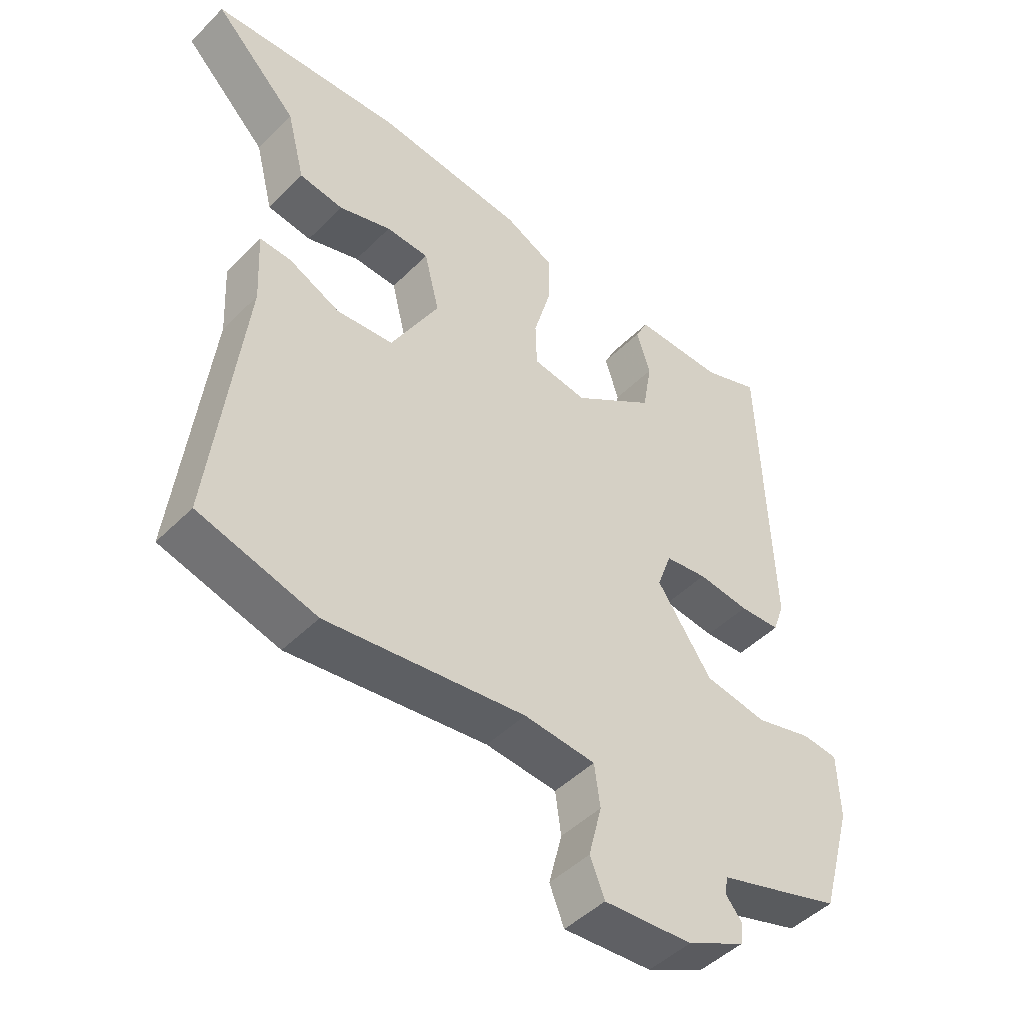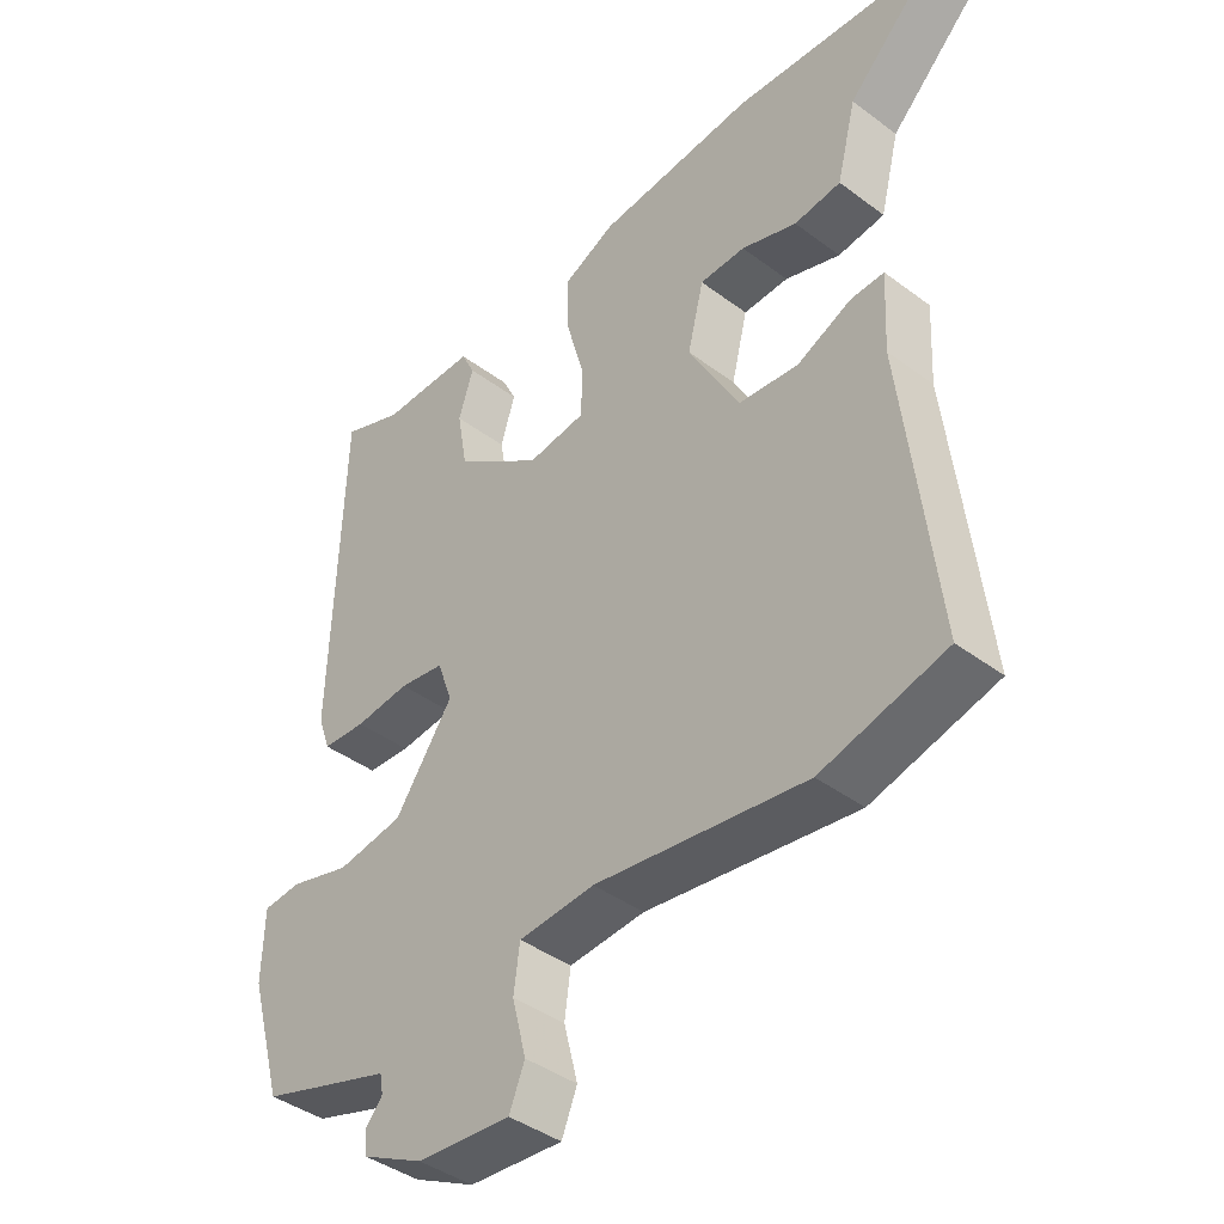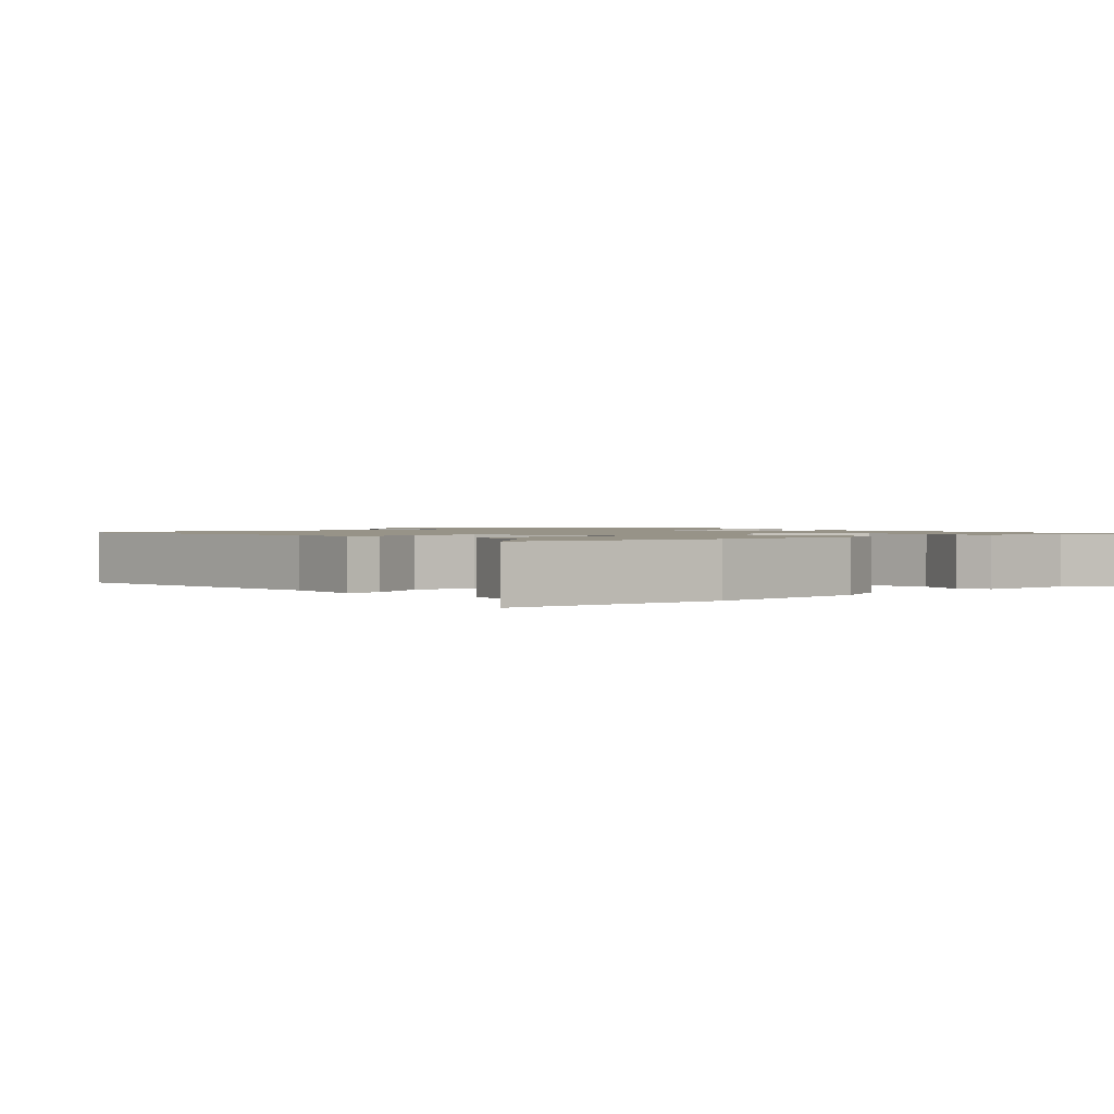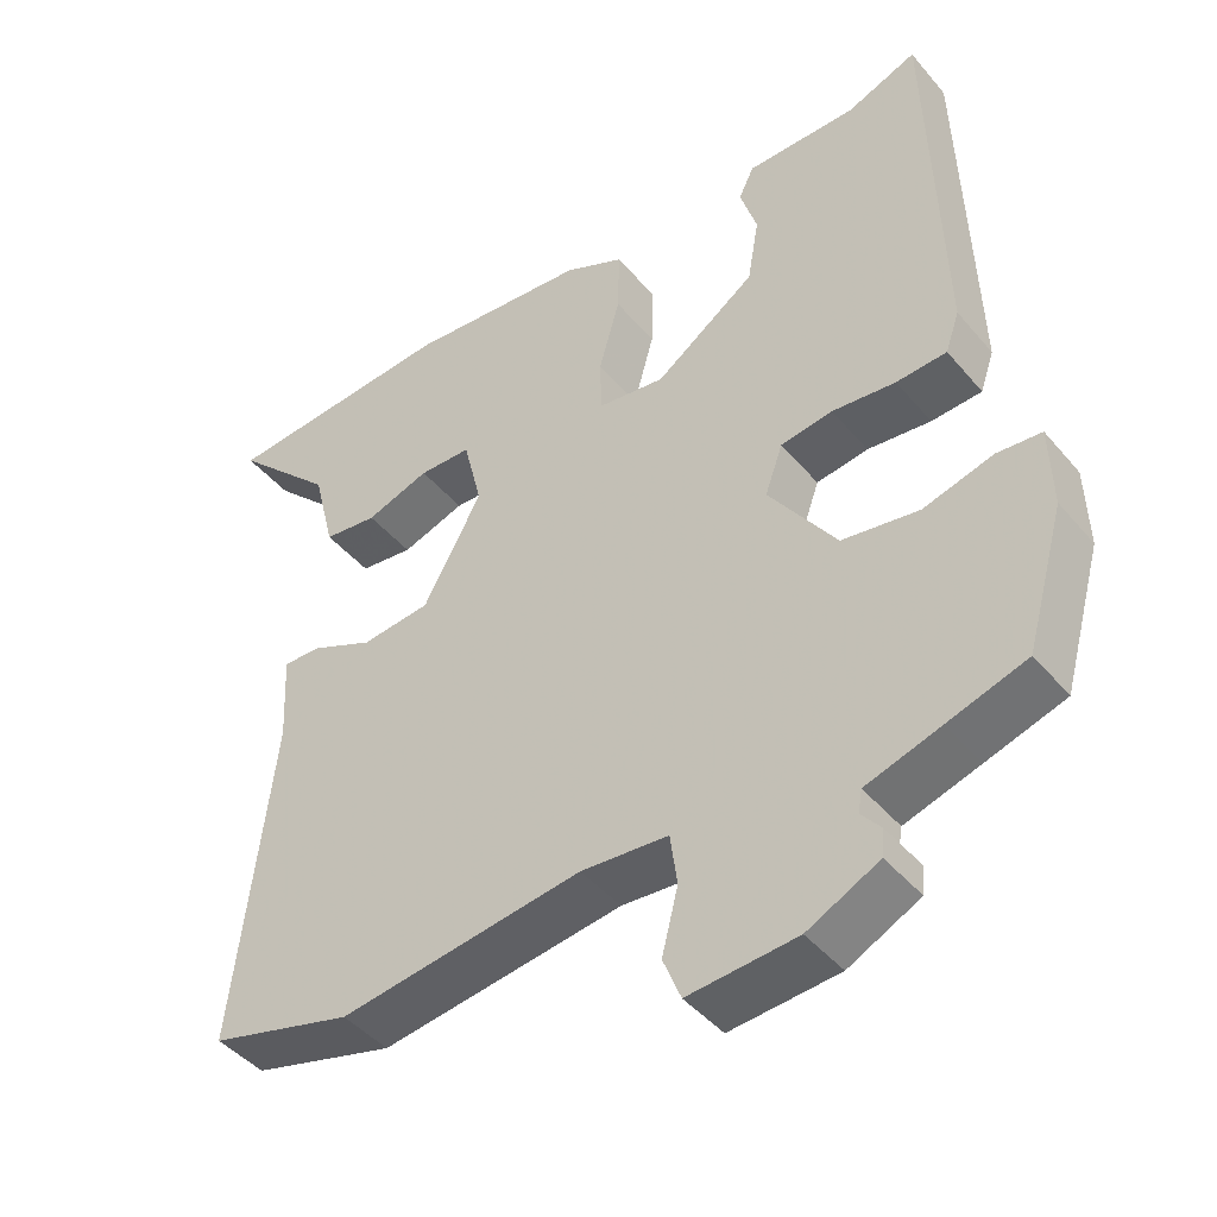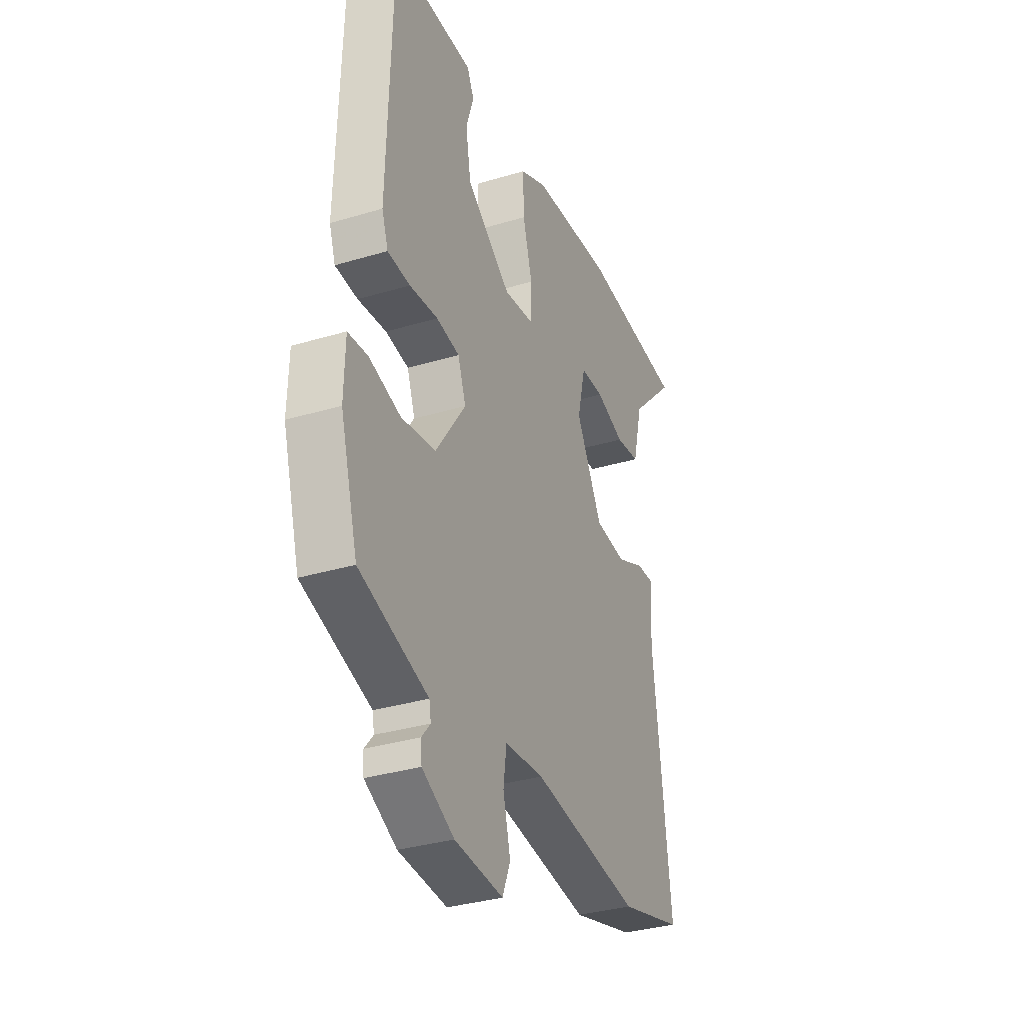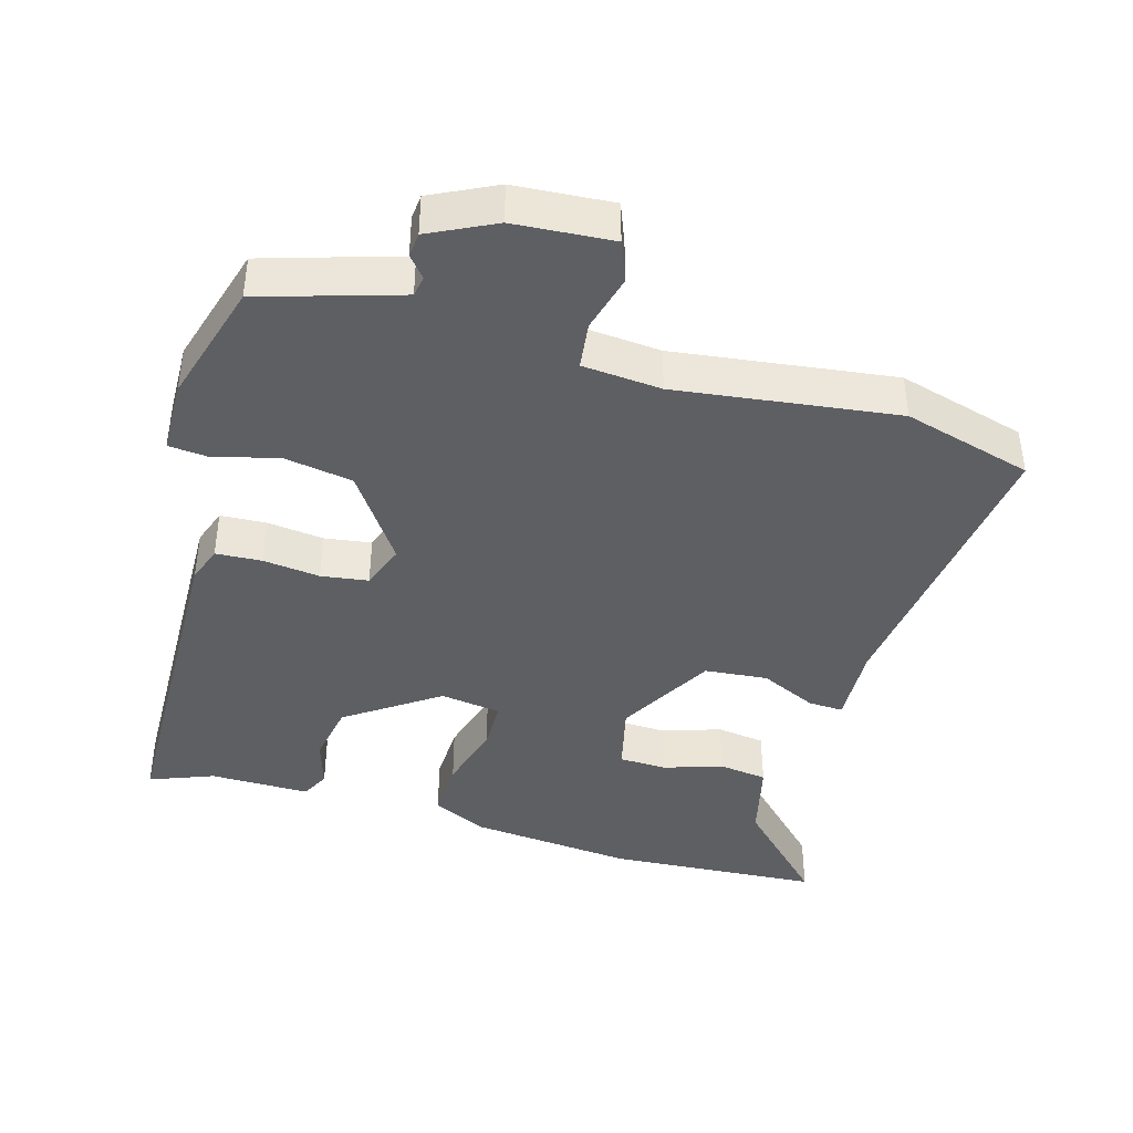
<metadata>
{"format":"obj","ext":"obj","renderer":"f3d","projection":"perspective","resolution":1024,"background":"white","views":[{"elev":-47.3,"azim":-41.9,"up":"+Z"},{"elev":-41.3,"azim":-132.2,"up":"+Z"},{"elev":1.3,"azim":-40.1,"up":"+Y"},{"elev":-44.4,"azim":37.1,"up":"+Z"},{"elev":-33.6,"azim":112.3,"up":"+Z"},{"elev":-41.3,"azim":163.5,"up":"+Y"}]}
</metadata>
<code>
v -0.355 0.07 -0.539
v -0.54 0.07 -0.489
v -0.491 0.07 -0.062
v -0.497 0.07 0.054
v -0.447 0.07 0.052
v -0.366 0.07 0.015
v -0.276 0.07 0.024
v -0.2 0.07 0.163
v -0.224 0.07 0.261
v -0.292 0.07 0.263
v -0.375 0.07 0.235
v -0.445 0.07 0.244
v -0.474 0.07 0.359
v -0.607 0.07 0.492
v -0.302 0.07 0.514
v -0.066 0.07 0.492
v 0.012 0.07 0.455
v 0.01 0.07 0.37
v -0.017 0.07 0.273
v -0.015 0.07 0.2
v 0.072 0.07 0.188
v 0.202 0.07 0.28
v 0.217 0.07 0.367
v 0.195 0.07 0.437
v 0.215 0.07 0.478
v 0.358 0.07 0.478
v 0.449 0.07 0.514
v 0.464 0.07 0.025
v 0.446 0.07 -0.027
v 0.381 0.07 -0.031
v 0.299 0.07 -0.022
v 0.232 0.07 -0.032
v 0.209 0.07 -0.096
v 0.296 0.07 -0.221
v 0.395 0.07 -0.237
v 0.485 0.07 -0.212
v 0.542 0.07 -0.217
v 0.545 0.07 -0.322
v 0.495 0.07 -0.499
v 0.394 0.07 -0.531
v 0.298 0.07 -0.561
v 0.293 0.07 -0.59
v 0.318 0.07 -0.62
v 0.315 0.07 -0.655
v 0.223 0.07 -0.701
v 0.083 0.07 -0.712
v 0.06 0.07 -0.655
v 0.081 0.07 -0.572
v 0.072 0.07 -0.505
v -0.041 0.07 -0.496
v -0.355 0 -0.539
v -0.54 0 -0.489
v -0.491 0 -0.062
v -0.497 0 0.054
v -0.447 0 0.052
v -0.366 0 0.015
v -0.276 0 0.024
v -0.2 0 0.163
v -0.224 0 0.261
v -0.292 0 0.263
v -0.375 0 0.235
v -0.445 0 0.244
v -0.474 0 0.359
v -0.607 0 0.492
v -0.302 0 0.514
v -0.066 0 0.492
v 0.012 0 0.455
v 0.01 0 0.37
v -0.017 0 0.273
v -0.015 0 0.2
v 0.072 0 0.188
v 0.202 0 0.28
v 0.217 0 0.367
v 0.195 0 0.437
v 0.215 0 0.478
v 0.358 0 0.478
v 0.449 0 0.514
v 0.464 0 0.025
v 0.446 0 -0.027
v 0.381 0 -0.031
v 0.299 0 -0.022
v 0.232 0 -0.032
v 0.209 0 -0.096
v 0.296 0 -0.221
v 0.395 0 -0.237
v 0.485 0 -0.212
v 0.542 0 -0.217
v 0.545 0 -0.322
v 0.495 0 -0.499
v 0.394 0 -0.531
v 0.298 0 -0.561
v 0.293 0 -0.59
v 0.318 0 -0.62
v 0.315 0 -0.655
v 0.223 0 -0.701
v 0.083 0 -0.712
v 0.06 0 -0.655
v 0.081 0 -0.572
v 0.072 0 -0.505
v -0.041 0 -0.496
f 45 46 47 48
f 45 48 49
f 42 43 44 45
f 41 42 45 49
f 40 41 49
f 39 40 49
f 38 39 49 50
f 35 36 37 38
f 34 35 38 50
f 28 29 30 31
f 26 27 28 31
f 26 31 32
f 23 24 25 26
f 22 23 26 32
f 21 22 32 33
f 16 17 18 19
f 16 19 20
f 13 14 15 16
f 13 16 20
f 10 11 12 13
f 9 10 13
f 9 13 20
f 8 9 20
f 7 8 20 21
f 3 4 5 6
f 3 6 7
f 2 3 7
f 33 34 50 1
f 7 21 33
f 1 2 7 33
f 98 97 96 95
f 99 98 95
f 95 94 93 92
f 99 95 92 91
f 99 91 90
f 99 90 89
f 100 99 89 88
f 88 87 86 85
f 100 88 85 84
f 81 80 79 78
f 81 78 77 76
f 82 81 76
f 76 75 74 73
f 82 76 73 72
f 83 82 72 71
f 69 68 67 66
f 70 69 66
f 66 65 64 63
f 70 66 63
f 63 62 61 60
f 63 60 59
f 70 63 59
f 70 59 58
f 71 70 58 57
f 56 55 54 53
f 57 56 53
f 57 53 52
f 51 100 84 83
f 83 71 57
f 83 57 52 51
f 1 51 52 2
f 2 52 53 3
f 3 53 54 4
f 4 54 55 5
f 5 55 56 6
f 6 56 57 7
f 7 57 58 8
f 8 58 59 9
f 9 59 60 10
f 10 60 61 11
f 11 61 62 12
f 12 62 63 13
f 13 63 64 14
f 14 64 65 15
f 15 65 66 16
f 16 66 67 17
f 17 67 68 18
f 18 68 69 19
f 19 69 70 20
f 20 70 71 21
f 21 71 72 22
f 22 72 73 23
f 23 73 74 24
f 24 74 75 25
f 25 75 76 26
f 26 76 77 27
f 27 77 78 28
f 28 78 79 29
f 29 79 80 30
f 30 80 81 31
f 31 81 82 32
f 32 82 83 33
f 33 83 84 34
f 34 84 85 35
f 35 85 86 36
f 36 86 87 37
f 37 87 88 38
f 38 88 89 39
f 39 89 90 40
f 40 90 91 41
f 41 91 92 42
f 42 92 93 43
f 43 93 94 44
f 44 94 95 45
f 45 95 96 46
f 46 96 97 47
f 47 97 98 48
f 48 98 99 49
f 49 99 100 50
f 50 100 51 1

</code>
